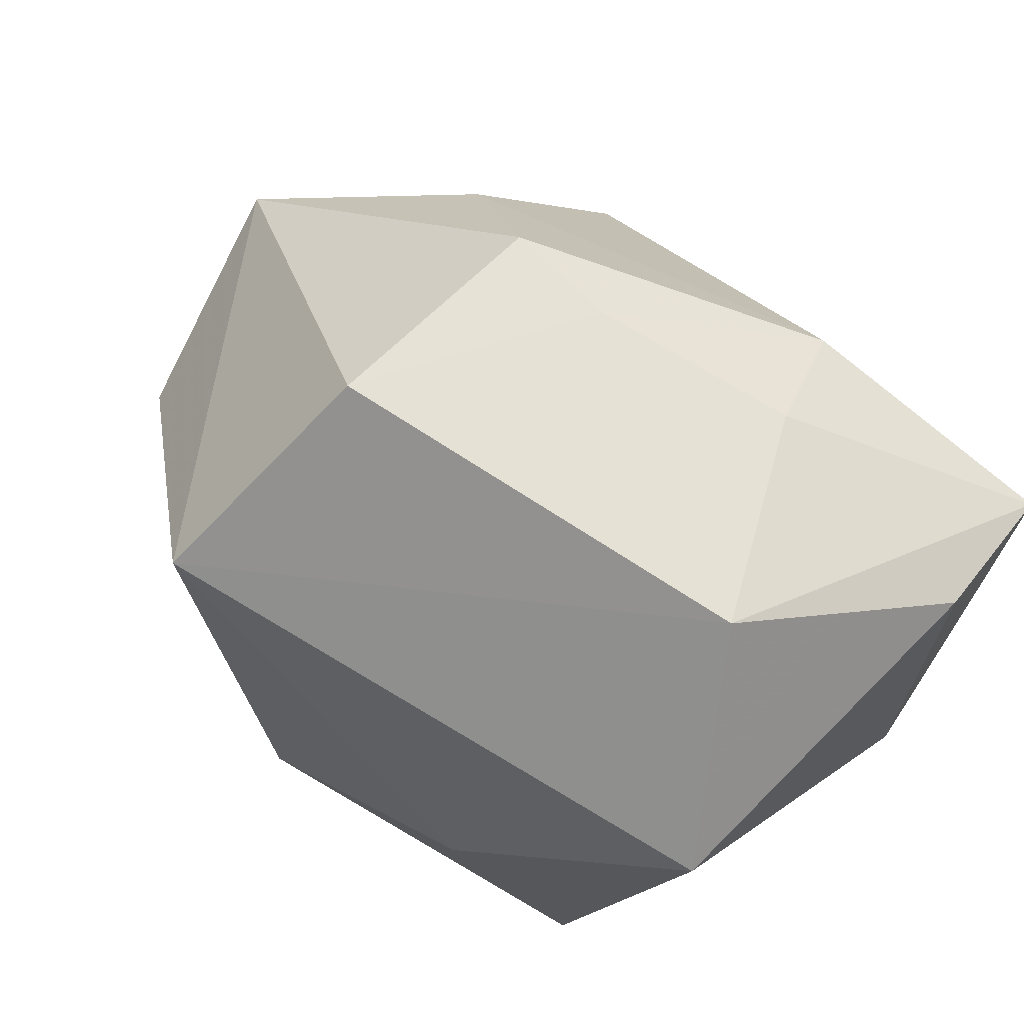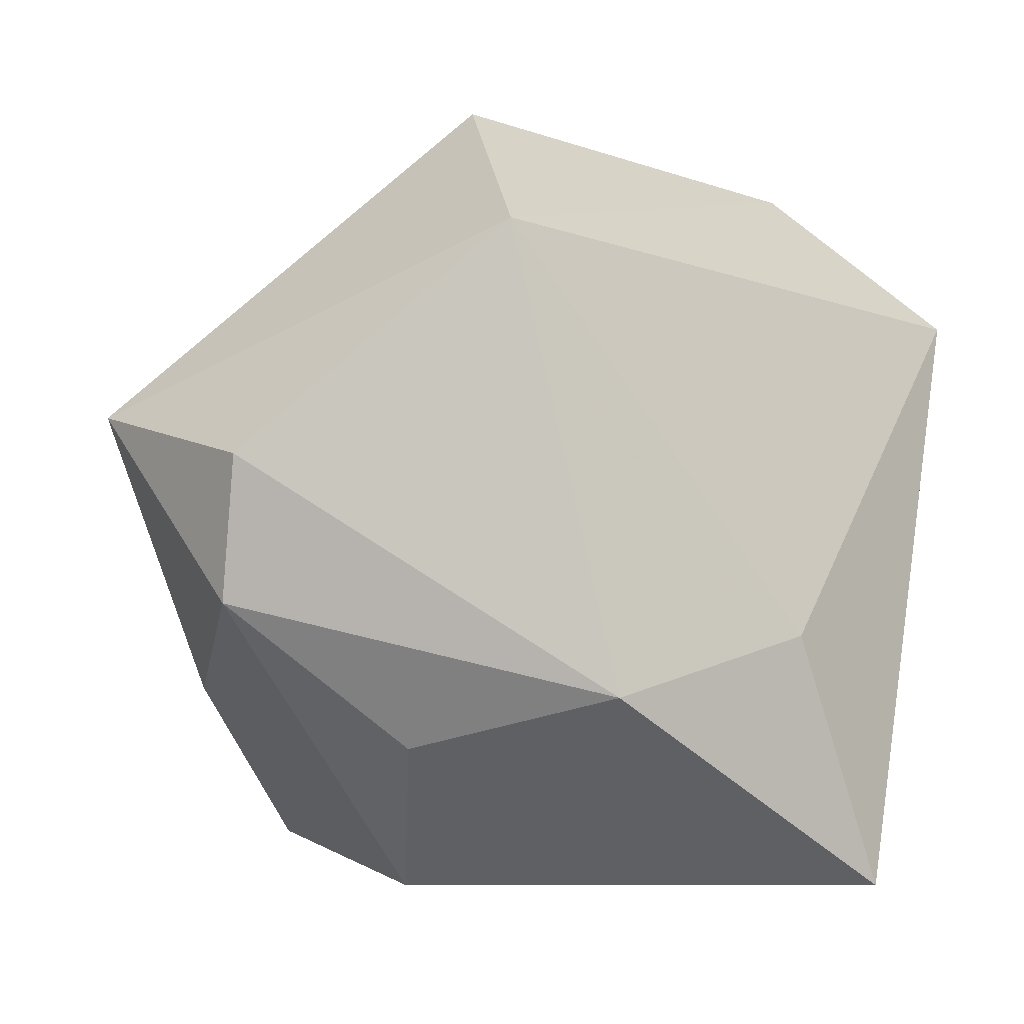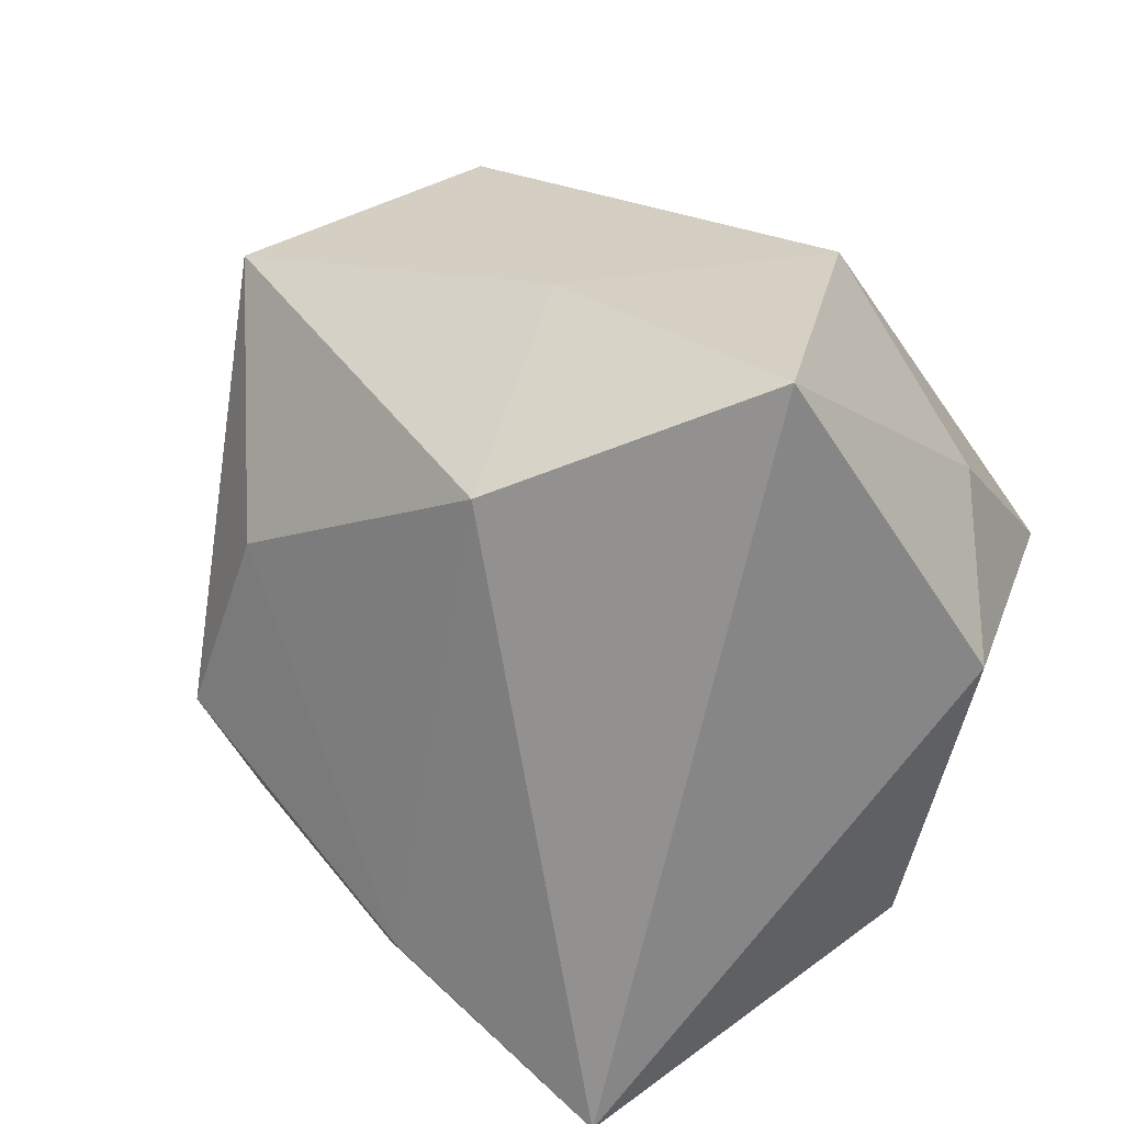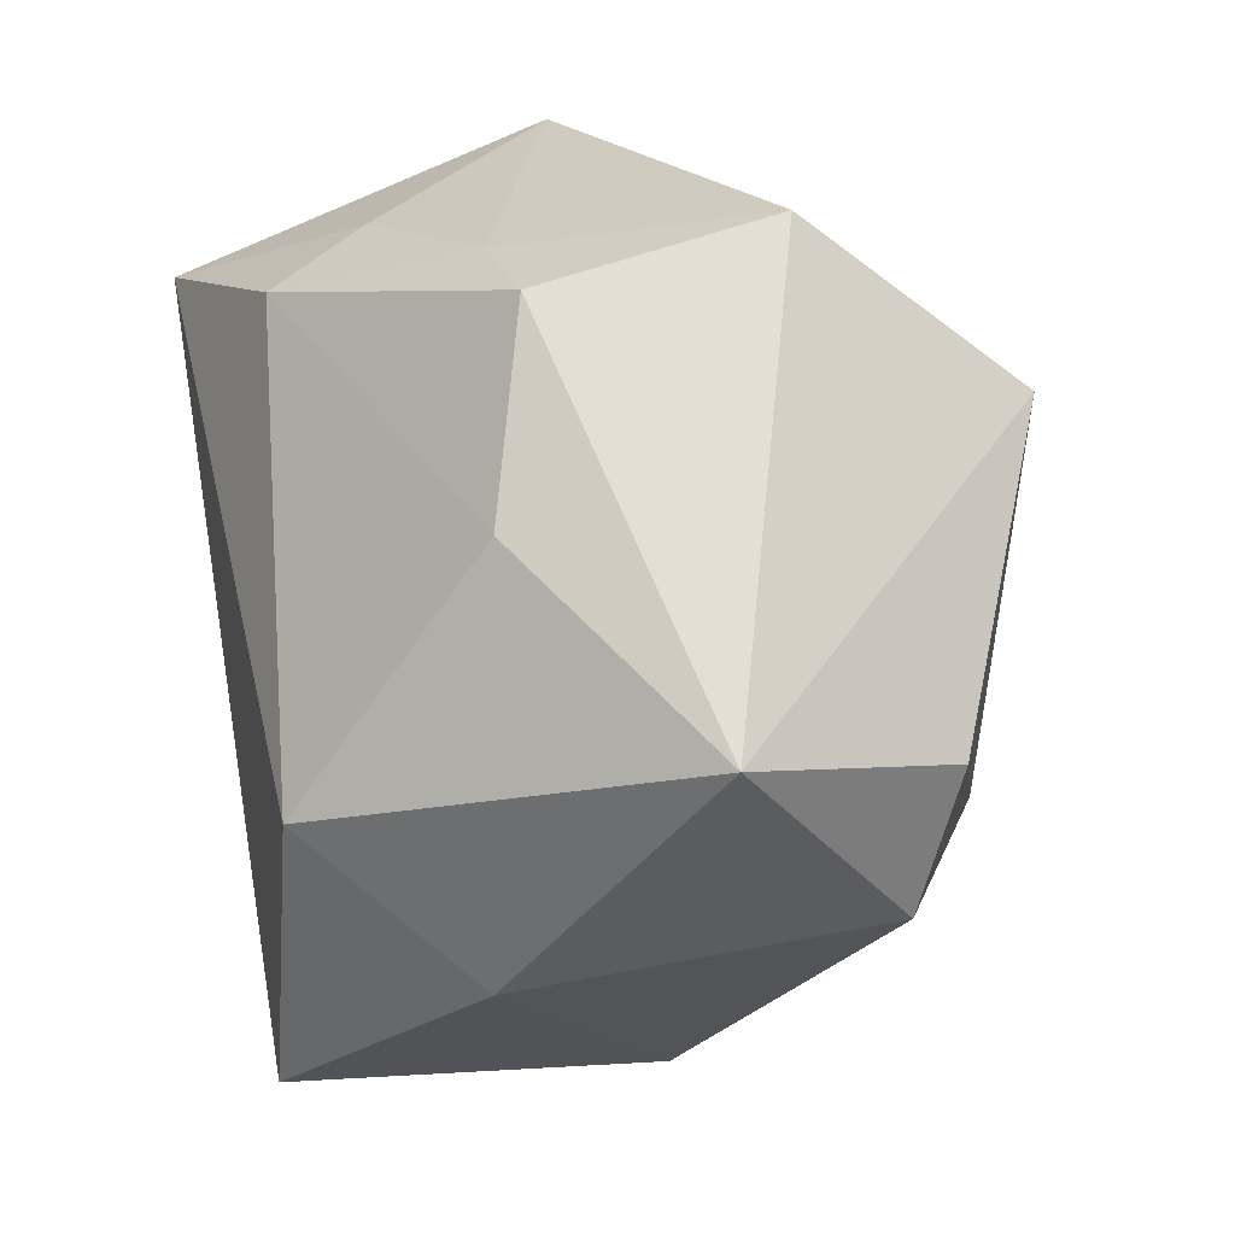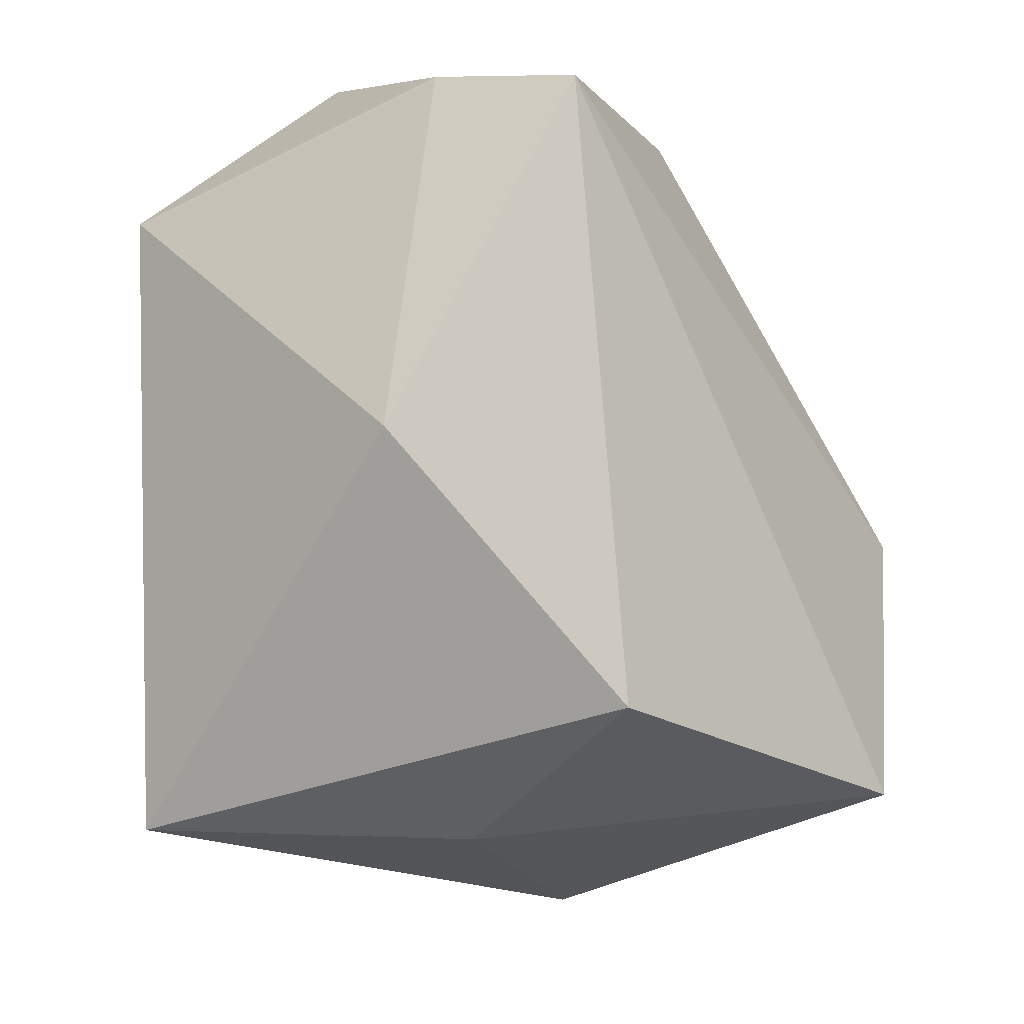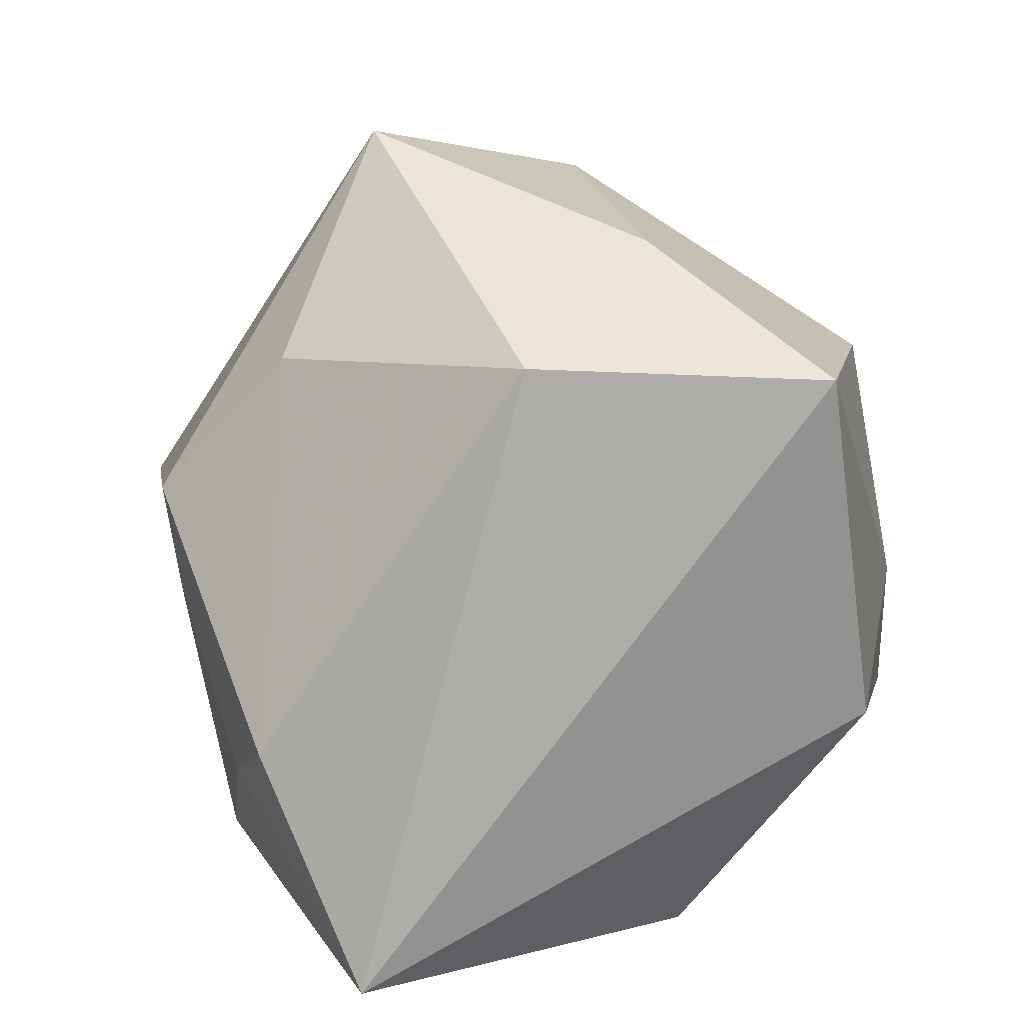
<metadata>
{"format":"obj","ext":"obj","renderer":"f3d","projection":"perspective","resolution":1024,"background":"white","views":[{"elev":70.4,"azim":49.1,"up":"+Y"},{"elev":-8.4,"azim":-18.5,"up":"+Y"},{"elev":-65.9,"azim":-57.1,"up":"+Z"},{"elev":26.0,"azim":-103.4,"up":"+Y"},{"elev":-23.6,"azim":125.0,"up":"+Y"},{"elev":-76.2,"azim":-80.9,"up":"+Z"}]}
</metadata>
<code>
v -0.0379 -0.01868 -0.01745
v -0.005312 0.04056 -0.01076
v 0.01497 0.03694 -0.01859
v 0.0427 0.02343 0.01863
v -0.031 0.02357 -0.01528
v -0.01464 0.0452 0.01566
v -0.01745 0.04073 -0.009857
v 0.0288 0.04207 0.002469
v 0.04032 0.02917 -0.02036
v 0.04235 -0.01075 -0.0162
v -0.02373 -0.02768 0.0223
v 0.03727 0.02522 -0.03573
v 0.007722 -0.04209 -0.002172
v -0.02898 -0.00364 -0.03459
v 0.01815 -0.01514 0.03137
v -0.04359 -0.01254 0.02007
v -0.006158 -0.023 0.03931
v 0.01029 0.03242 -0.02921
v -0.01866 -0.04209 0.004002
v -0.02288 -0.03536 -0.03573
v -0.04362 0.002815 0.02446
v -0.05315 0.01017 0.0008695
v 0.0303 -0.04209 0.02386
v 0.01647 -0.03479 -0.02755
v -0.01775 0.02681 0.0388
f 12 24 20
f 23 17 19
f 8 4 9
f 9 12 8
f 25 4 8
f 14 12 20
f 23 24 10
f 24 12 10
f 10 12 9
f 9 4 10
f 10 4 23
f 23 4 15
f 15 17 23
f 15 4 25
f 25 17 15
f 20 24 13
f 13 19 20
f 13 24 23
f 23 19 13
f 11 17 16
f 16 19 11
f 11 19 17
f 16 22 1
f 1 14 20
f 22 14 1
f 20 19 1
f 1 19 16
f 25 22 21
f 21 22 16
f 21 17 25
f 16 17 21
f 3 8 12
f 25 8 6
f 6 22 25
f 7 22 6
f 5 22 7
f 5 14 22
f 18 3 12
f 12 14 18
f 18 5 7
f 14 5 18
f 8 3 2
f 7 6 2
f 2 6 8
f 2 18 7
f 3 18 2

</code>
